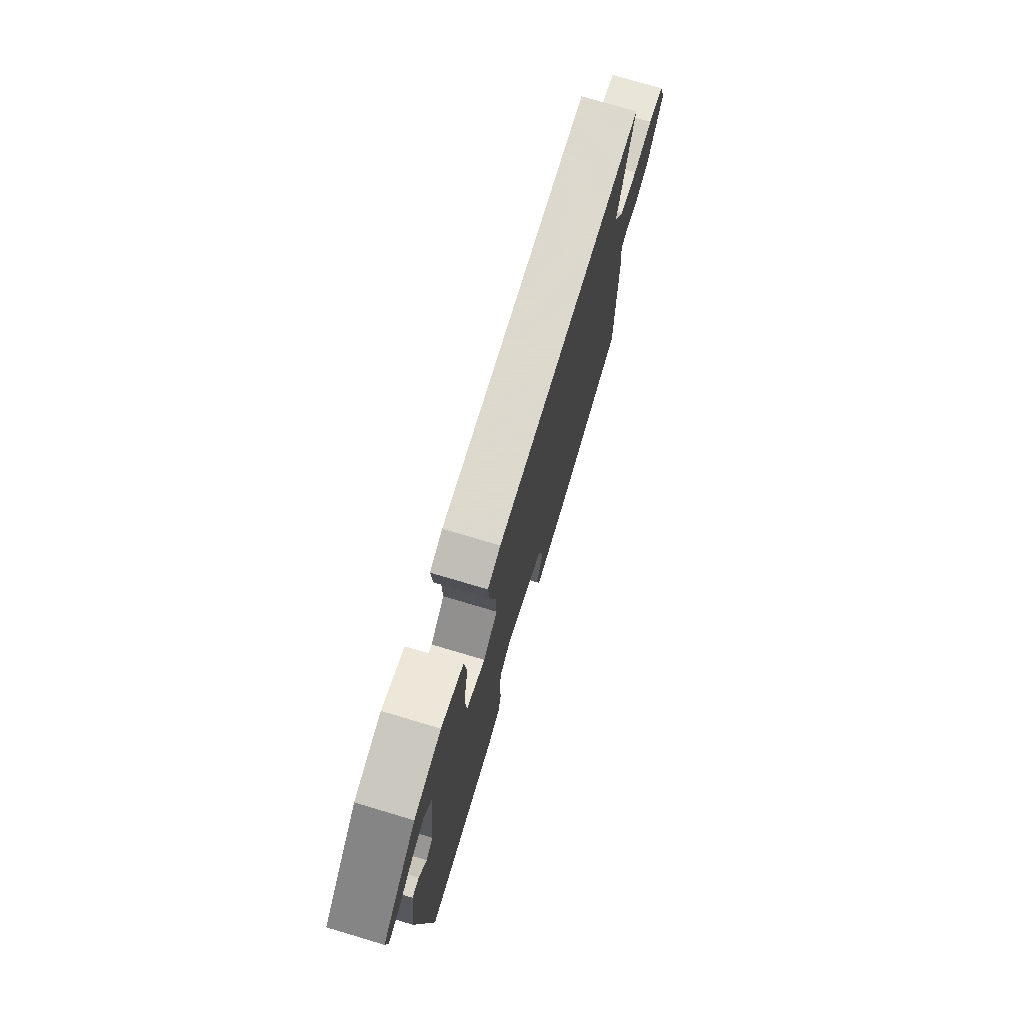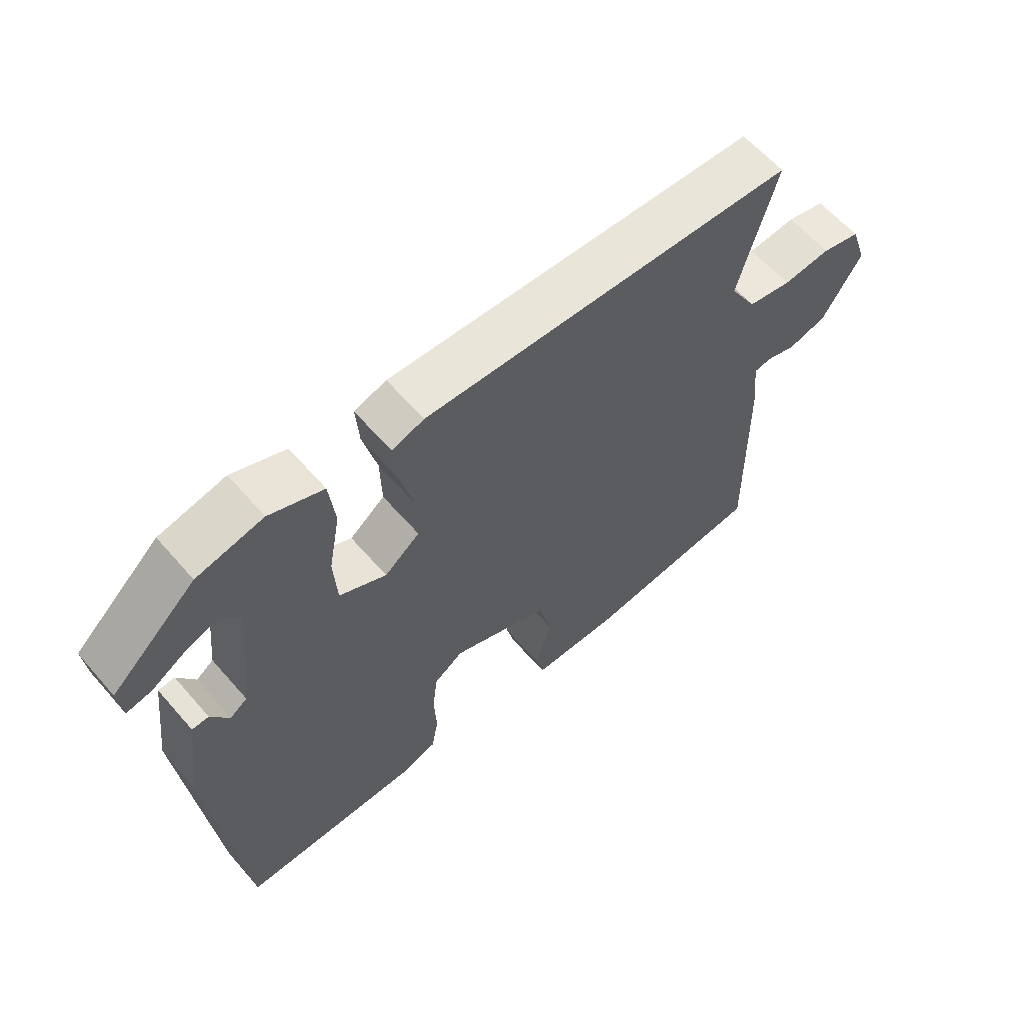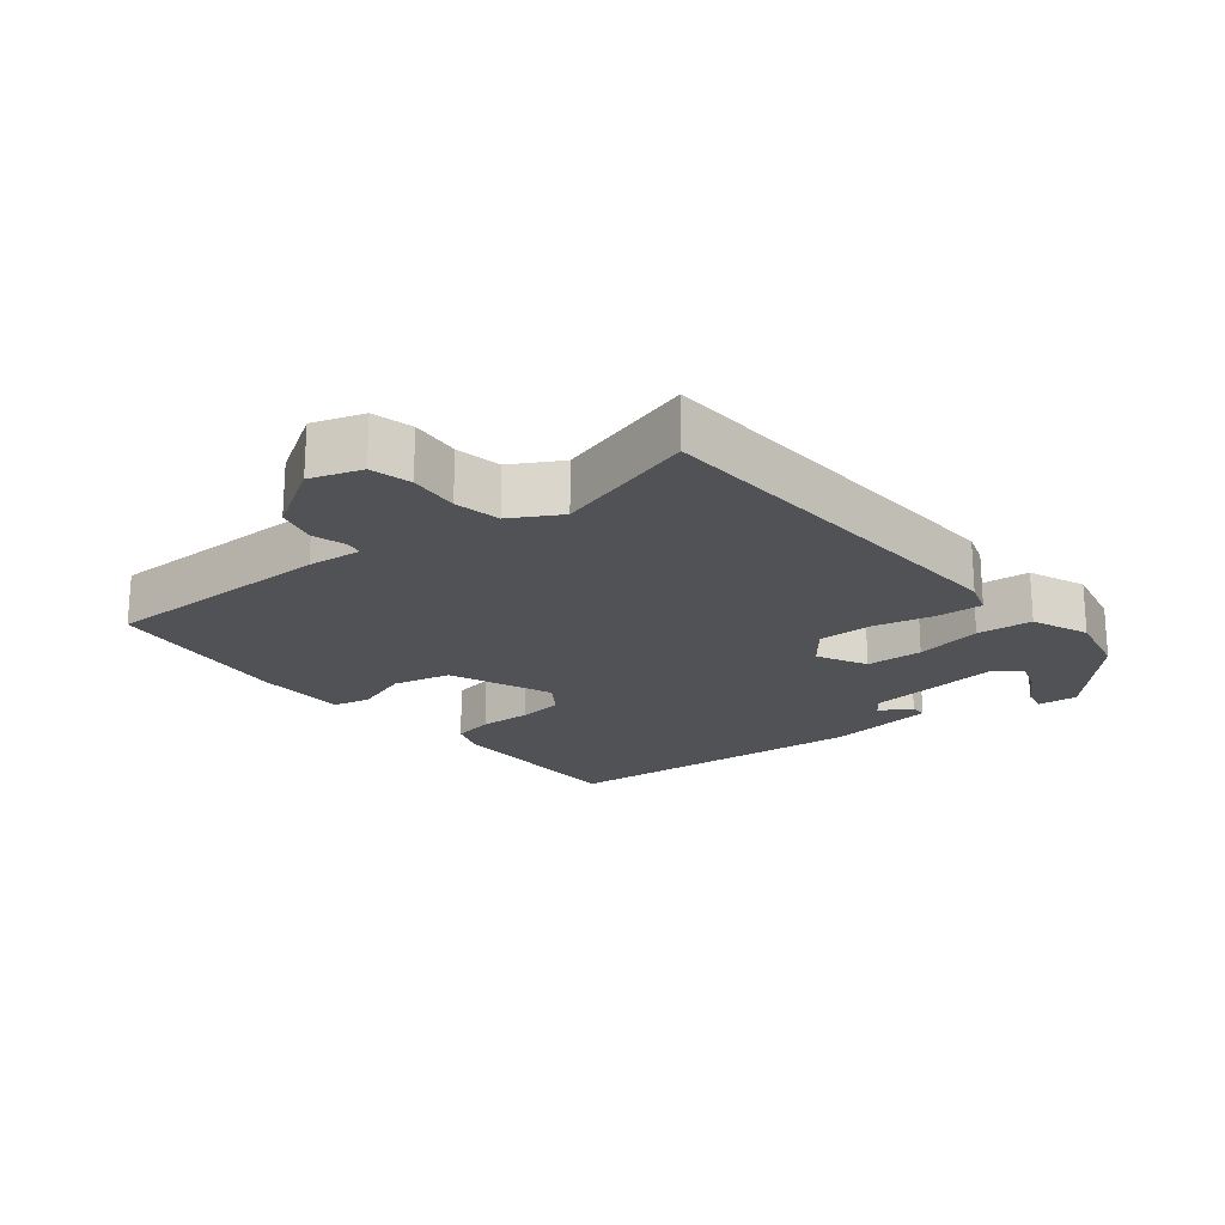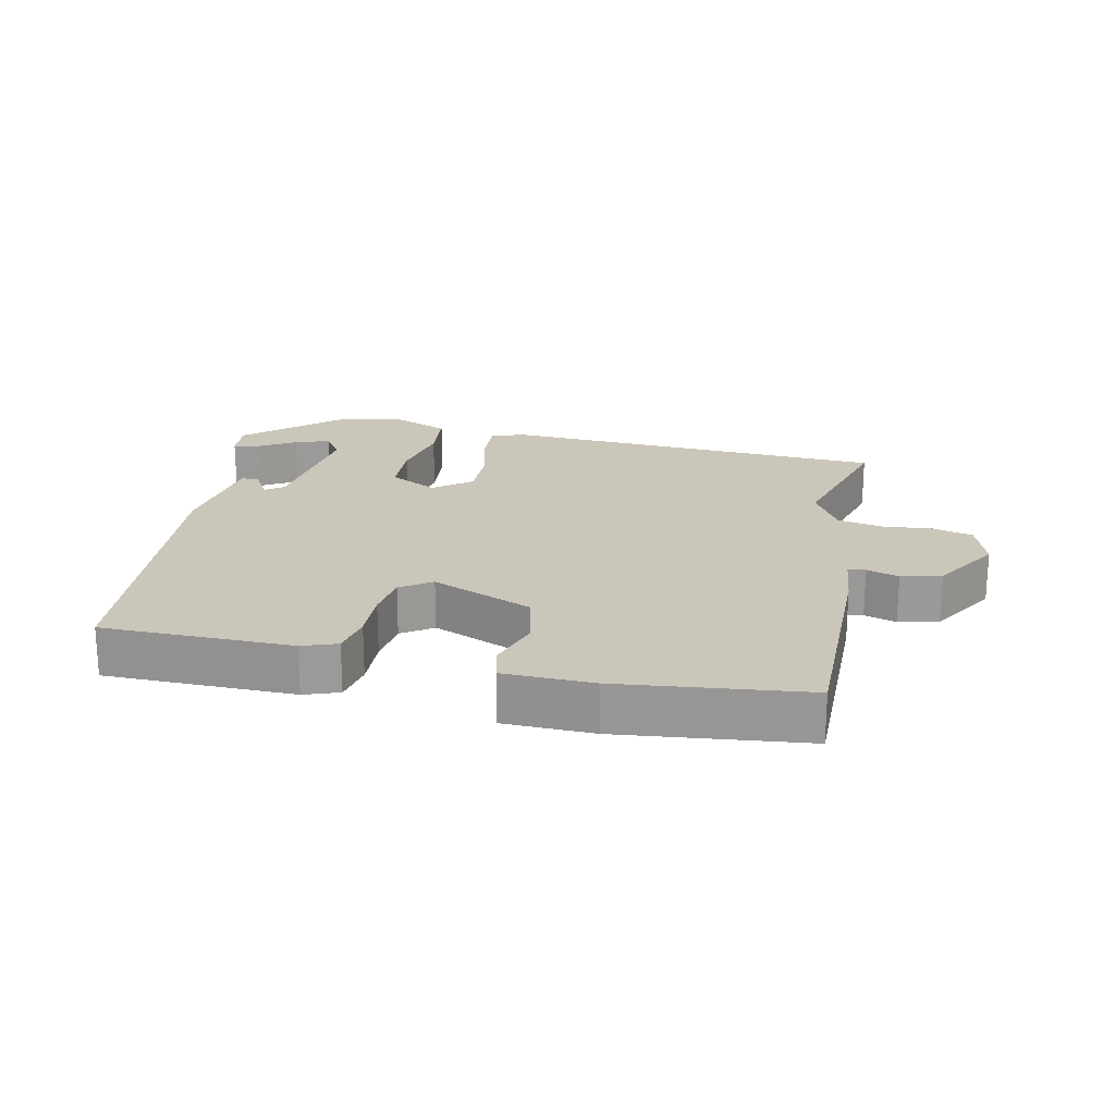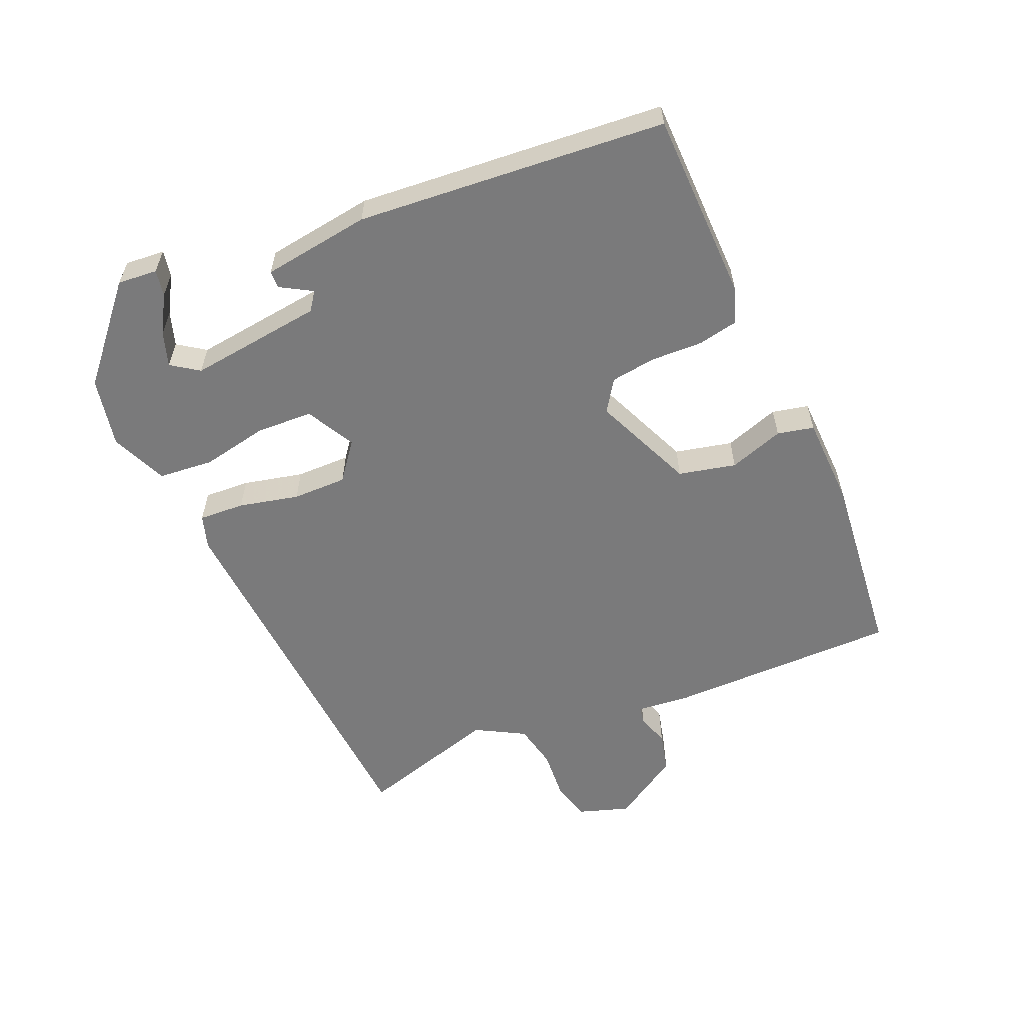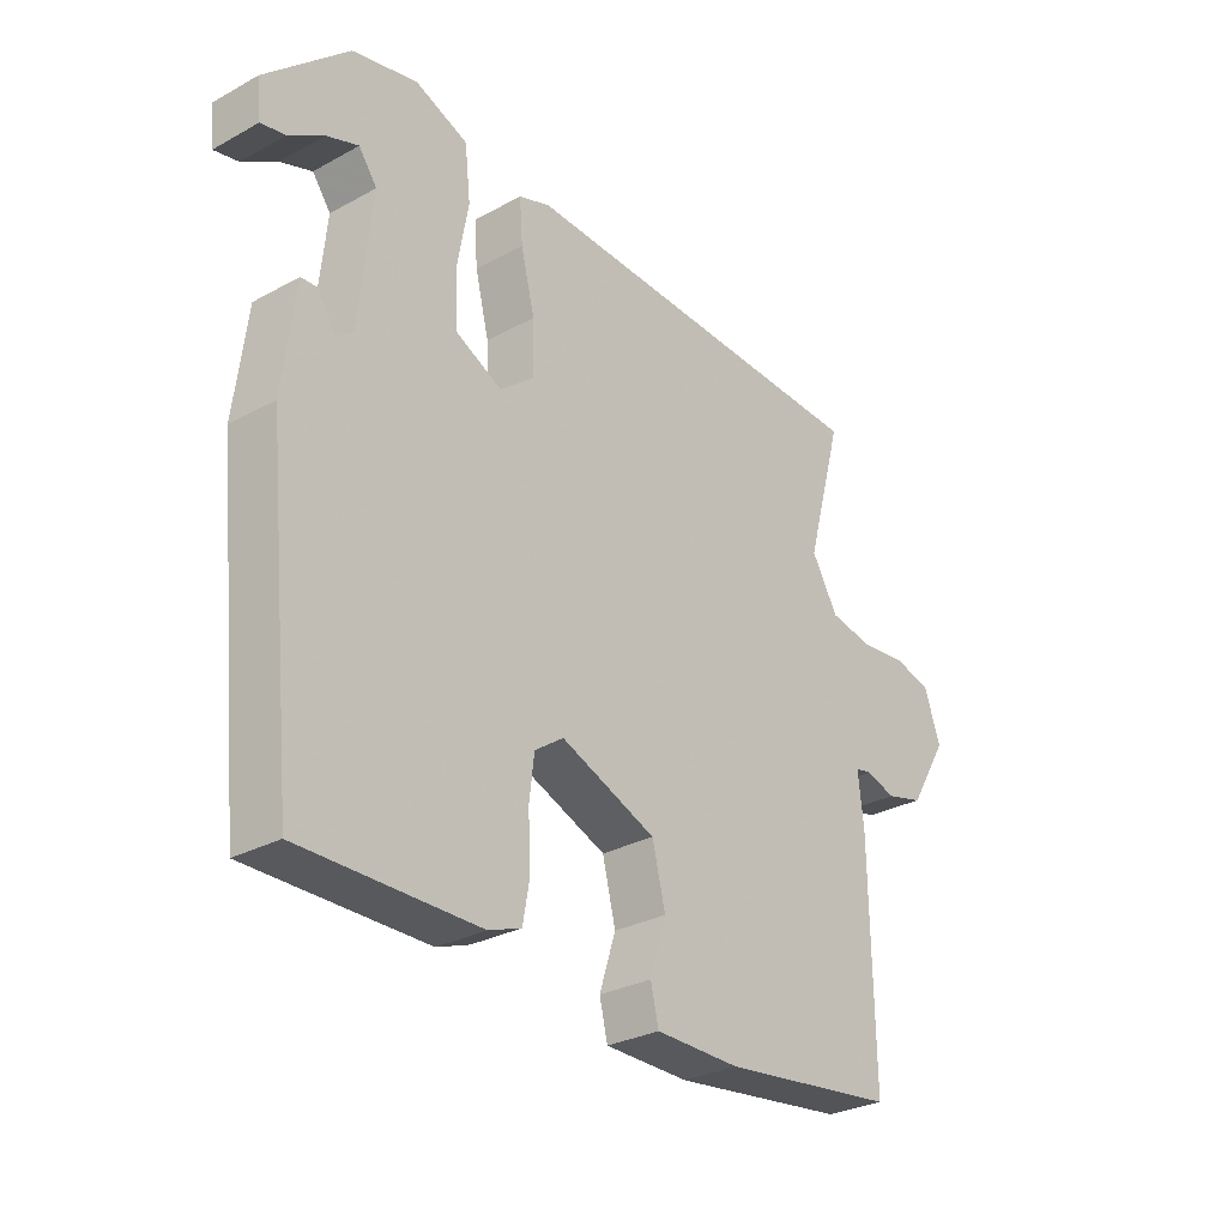
<metadata>
{"format":"obj","ext":"obj","renderer":"f3d","projection":"perspective","resolution":1024,"background":"white","views":[{"elev":74.7,"azim":106.6,"up":"+Z"},{"elev":61.1,"azim":139.2,"up":"+Z"},{"elev":-20.6,"azim":-50.6,"up":"+Y"},{"elev":21.1,"azim":-167.4,"up":"+Y"},{"elev":-58.1,"azim":114.3,"up":"+Y"},{"elev":-29.0,"azim":129.2,"up":"+Z"}]}
</metadata>
<code>
v -0.547 0.07 -0.483
v -0.542 0.07 -0.139
v -0.533 0.07 -0.059
v -0.559 0.07 -0.054
v -0.607 0.07 -0.069
v -0.667 0.07 -0.053
v -0.728 0.07 0.048
v -0.702 0.07 0.123
v -0.642 0.07 0.138
v -0.568 0.07 0.131
v -0.5 0.07 0.144
v -0.458 0.07 0.216
v -0.516 0.07 0.427
v 0.065 0.07 0.453
v 0.115 0.07 0.436
v 0.11 0.07 0.368
v 0.088 0.07 0.279
v 0.086 0.07 0.198
v 0.141 0.07 0.154
v 0.214 0.07 0.191
v 0.219 0.07 0.275
v 0.201 0.07 0.374
v 0.21 0.07 0.456
v 0.294 0.07 0.49
v 0.397 0.07 0.467
v 0.529 0.07 0.346
v 0.523 0.07 0.287
v 0.484 0.07 0.295
v 0.429 0.07 0.329
v 0.378 0.07 0.347
v 0.349 0.07 0.307
v 0.37 0.07 0.107
v 0.397 0.07 0.087
v 0.425 0.07 0.133
v 0.451 0.07 0.132
v 0.471 0.07 -0.029
v 0.425 0.07 -0.488
v 0.141 0.07 -0.488
v 0.089 0.07 -0.469
v 0.078 0.07 -0.408
v 0.082 0.07 -0.331
v 0.074 0.07 -0.264
v 0.028 0.07 -0.232
v -0.124 0.07 -0.294
v -0.145 0.07 -0.379
v -0.119 0.07 -0.461
v -0.132 0.07 -0.515
v -0.267 0.07 -0.517
v -0.547 0 -0.483
v -0.542 0 -0.139
v -0.533 0 -0.059
v -0.559 0 -0.054
v -0.607 0 -0.069
v -0.667 0 -0.053
v -0.728 0 0.048
v -0.702 0 0.123
v -0.642 0 0.138
v -0.568 0 0.131
v -0.5 0 0.144
v -0.458 0 0.216
v -0.516 0 0.427
v 0.065 0 0.453
v 0.115 0 0.436
v 0.11 0 0.368
v 0.088 0 0.279
v 0.086 0 0.198
v 0.141 0 0.154
v 0.214 0 0.191
v 0.219 0 0.275
v 0.201 0 0.374
v 0.21 0 0.456
v 0.294 0 0.49
v 0.397 0 0.467
v 0.529 0 0.346
v 0.523 0 0.287
v 0.484 0 0.295
v 0.429 0 0.329
v 0.378 0 0.347
v 0.349 0 0.307
v 0.37 0 0.107
v 0.397 0 0.087
v 0.425 0 0.133
v 0.451 0 0.132
v 0.471 0 -0.029
v 0.425 0 -0.488
v 0.141 0 -0.488
v 0.089 0 -0.469
v 0.078 0 -0.408
v 0.082 0 -0.331
v 0.074 0 -0.264
v 0.028 0 -0.232
v -0.124 0 -0.294
v -0.145 0 -0.379
v -0.119 0 -0.461
v -0.132 0 -0.515
v -0.267 0 -0.517
f 45 46 47 48
f 44 45 48 1
f 38 39 40 41
f 38 41 42
f 37 38 42
f 36 37 42 43
f 33 34 35 36
f 32 33 36 43
f 26 27 28 29
f 26 29 30
f 25 26 30
f 24 25 30 31
f 21 22 23 24
f 20 21 24 31
f 14 15 16 17
f 12 13 14 17
f 11 12 17 18
f 10 11 18 19
f 8 9 10
f 7 8 10 19
f 4 5 6 7
f 3 4 7 19
f 44 1 2 3
f 43 44 3 19
f 20 31 32 43
f 19 20 43
f 96 95 94 93
f 49 96 93 92
f 89 88 87 86
f 90 89 86
f 90 86 85
f 91 90 85 84
f 84 83 82 81
f 91 84 81 80
f 77 76 75 74
f 78 77 74
f 78 74 73
f 79 78 73 72
f 72 71 70 69
f 79 72 69 68
f 65 64 63 62
f 65 62 61 60
f 66 65 60 59
f 67 66 59 58
f 58 57 56
f 67 58 56 55
f 55 54 53 52
f 67 55 52 51
f 51 50 49 92
f 67 51 92 91
f 91 80 79 68
f 91 68 67
f 1 49 50 2
f 2 50 51 3
f 3 51 52 4
f 4 52 53 5
f 5 53 54 6
f 6 54 55 7
f 7 55 56 8
f 8 56 57 9
f 9 57 58 10
f 10 58 59 11
f 11 59 60 12
f 12 60 61 13
f 13 61 62 14
f 14 62 63 15
f 15 63 64 16
f 16 64 65 17
f 17 65 66 18
f 18 66 67 19
f 19 67 68 20
f 20 68 69 21
f 21 69 70 22
f 22 70 71 23
f 23 71 72 24
f 24 72 73 25
f 25 73 74 26
f 26 74 75 27
f 27 75 76 28
f 28 76 77 29
f 29 77 78 30
f 30 78 79 31
f 31 79 80 32
f 32 80 81 33
f 33 81 82 34
f 34 82 83 35
f 35 83 84 36
f 36 84 85 37
f 37 85 86 38
f 38 86 87 39
f 39 87 88 40
f 40 88 89 41
f 41 89 90 42
f 42 90 91 43
f 43 91 92 44
f 44 92 93 45
f 45 93 94 46
f 46 94 95 47
f 47 95 96 48
f 48 96 49 1

</code>
